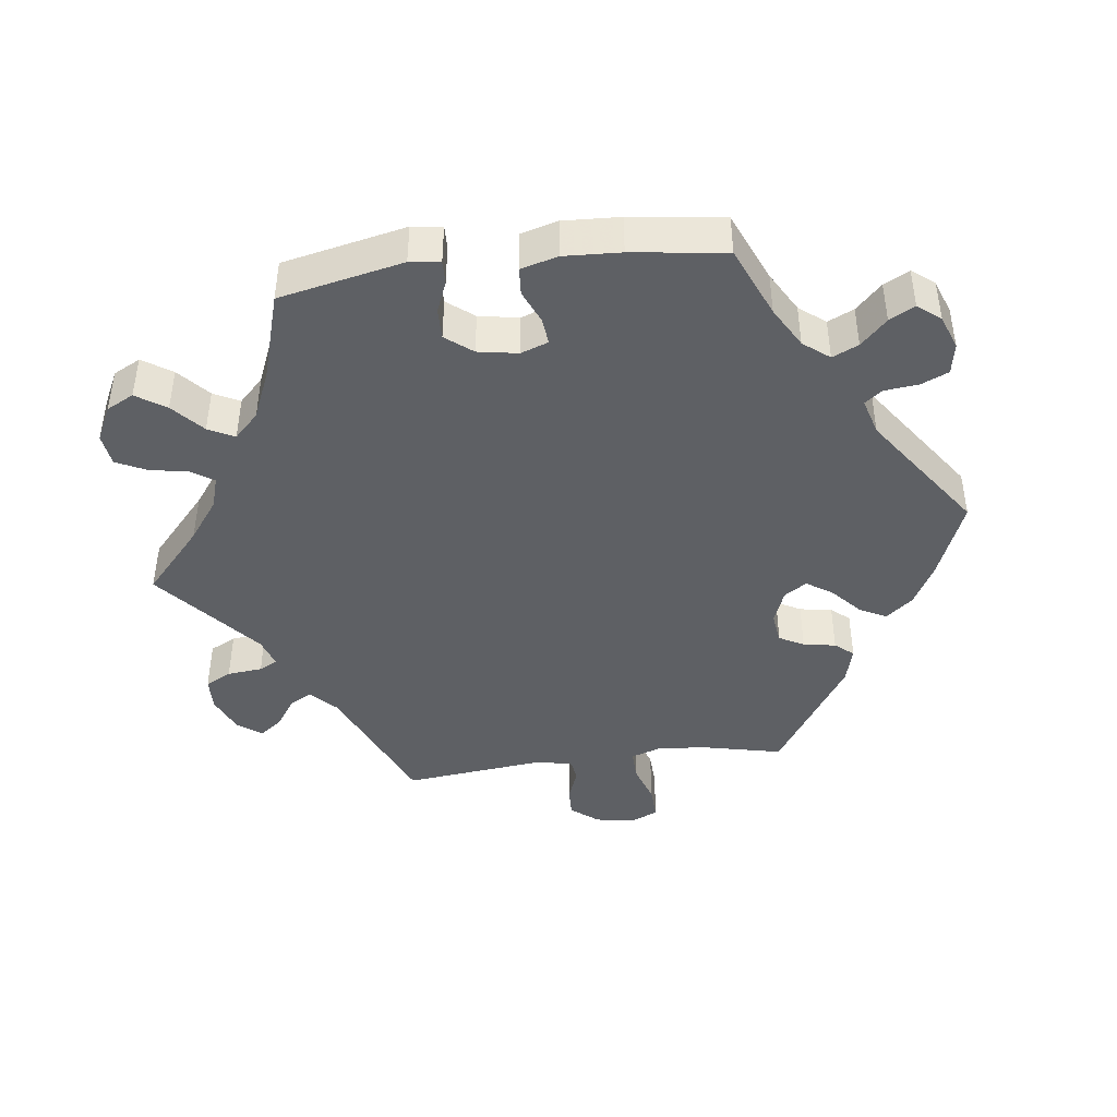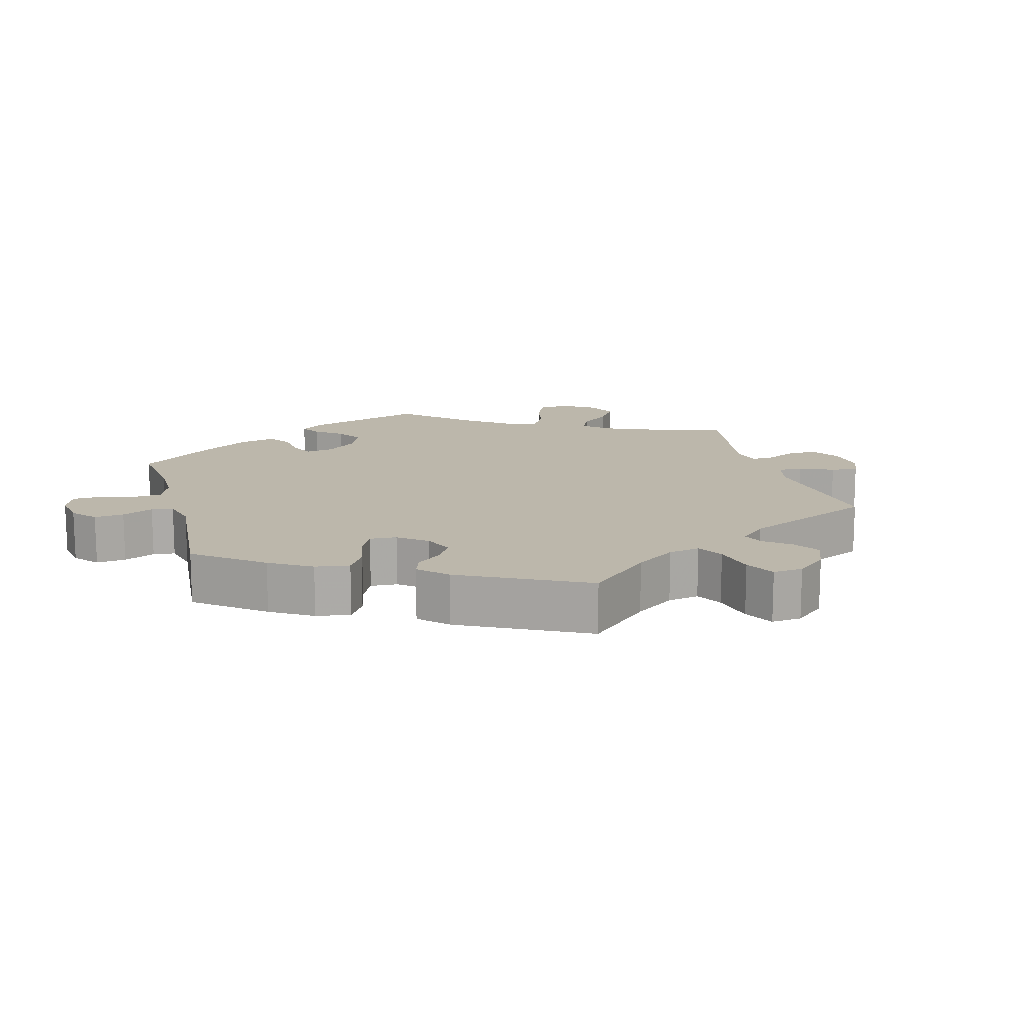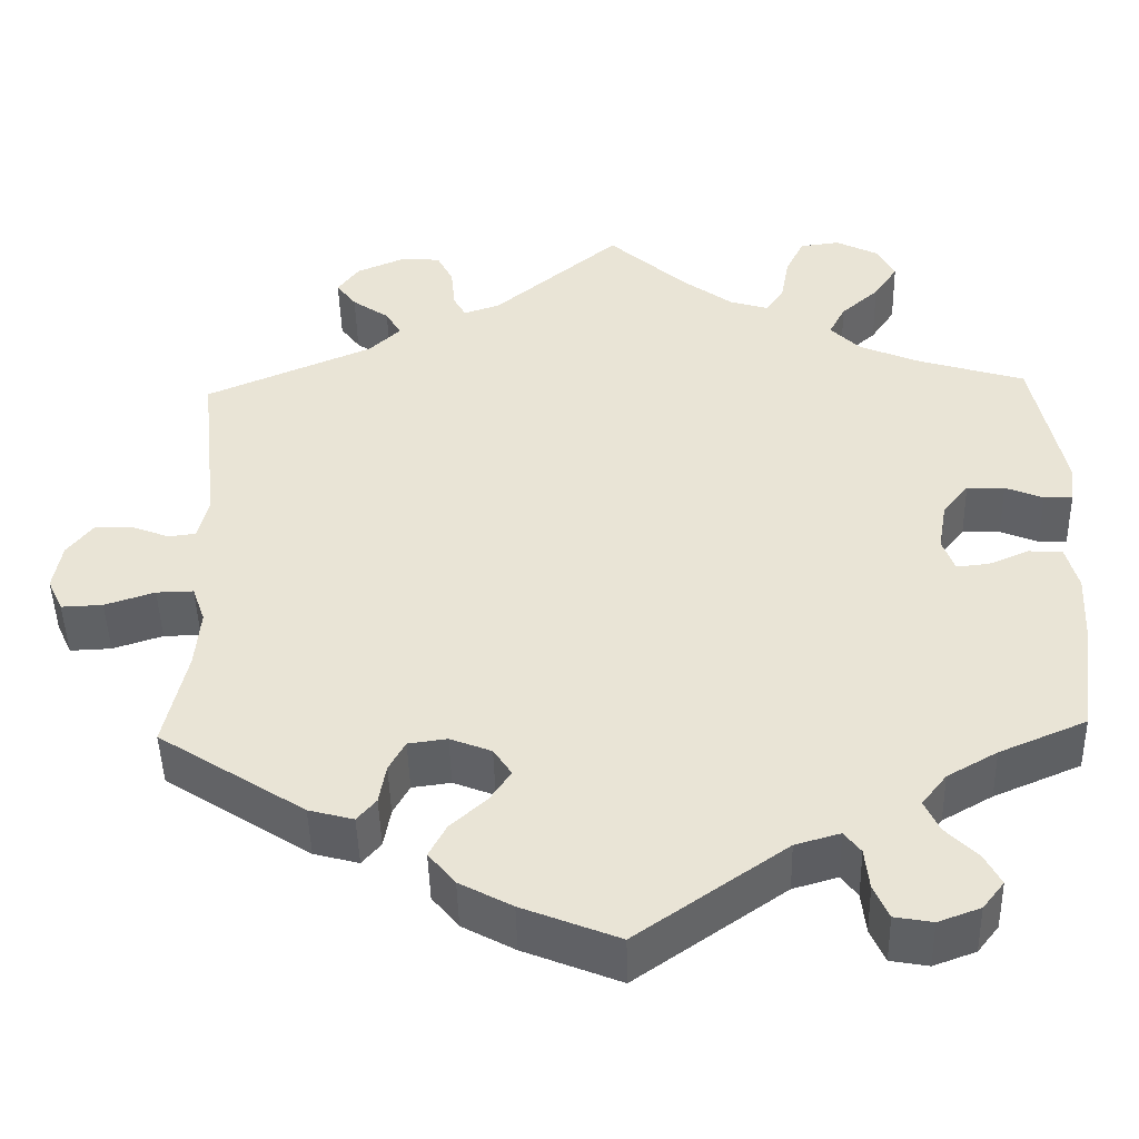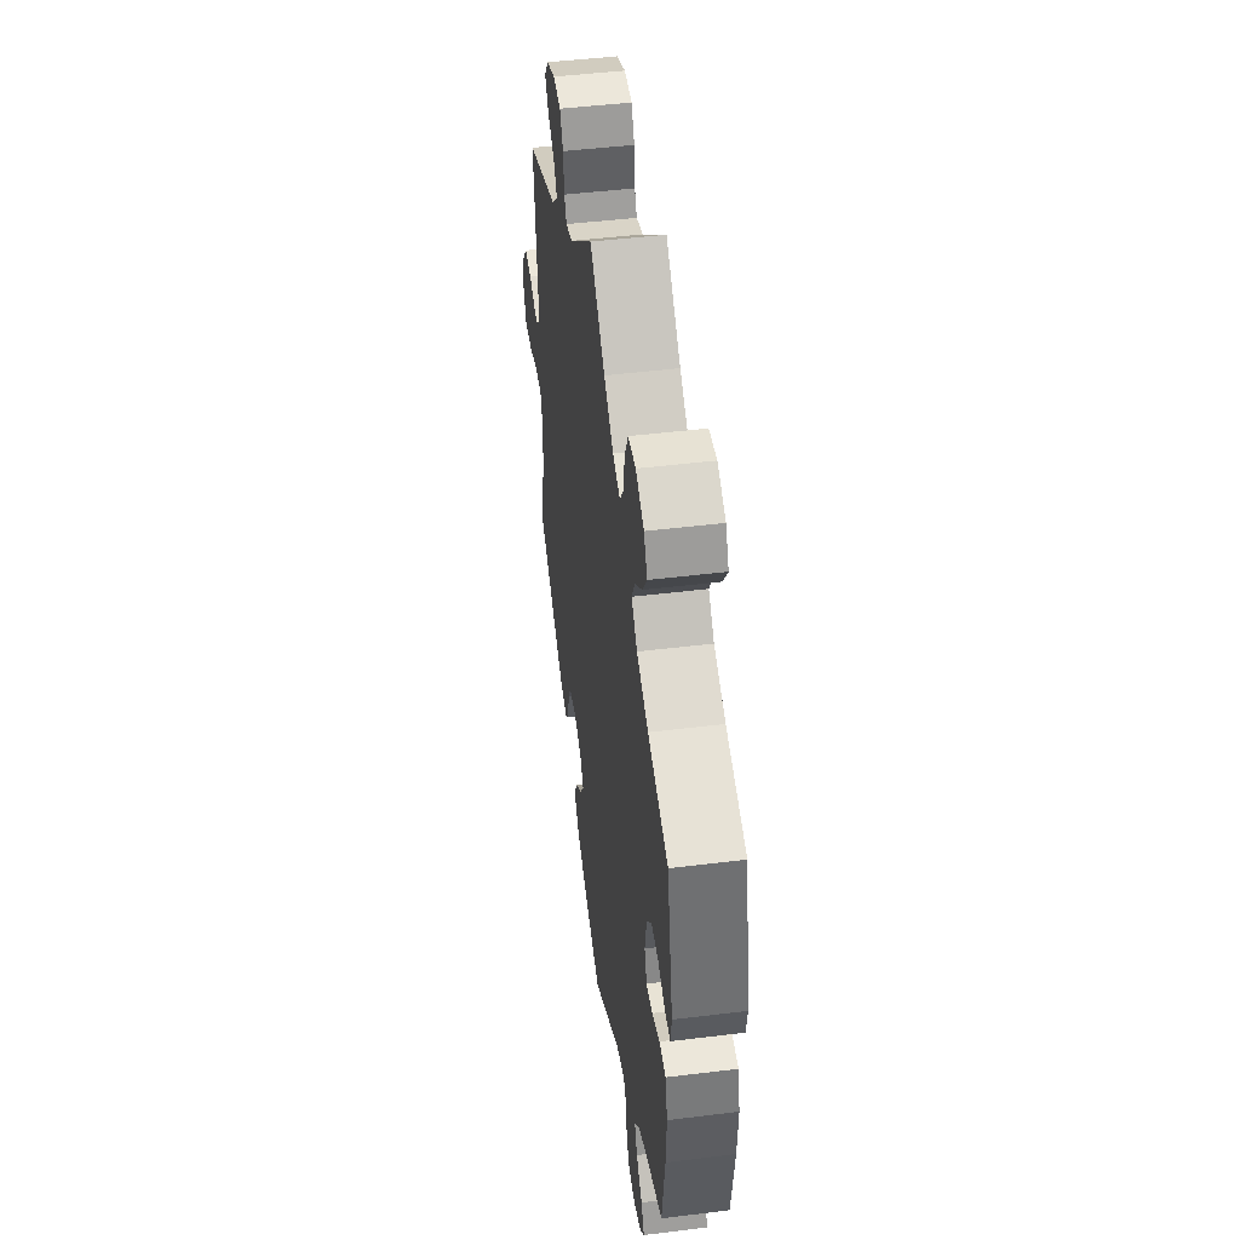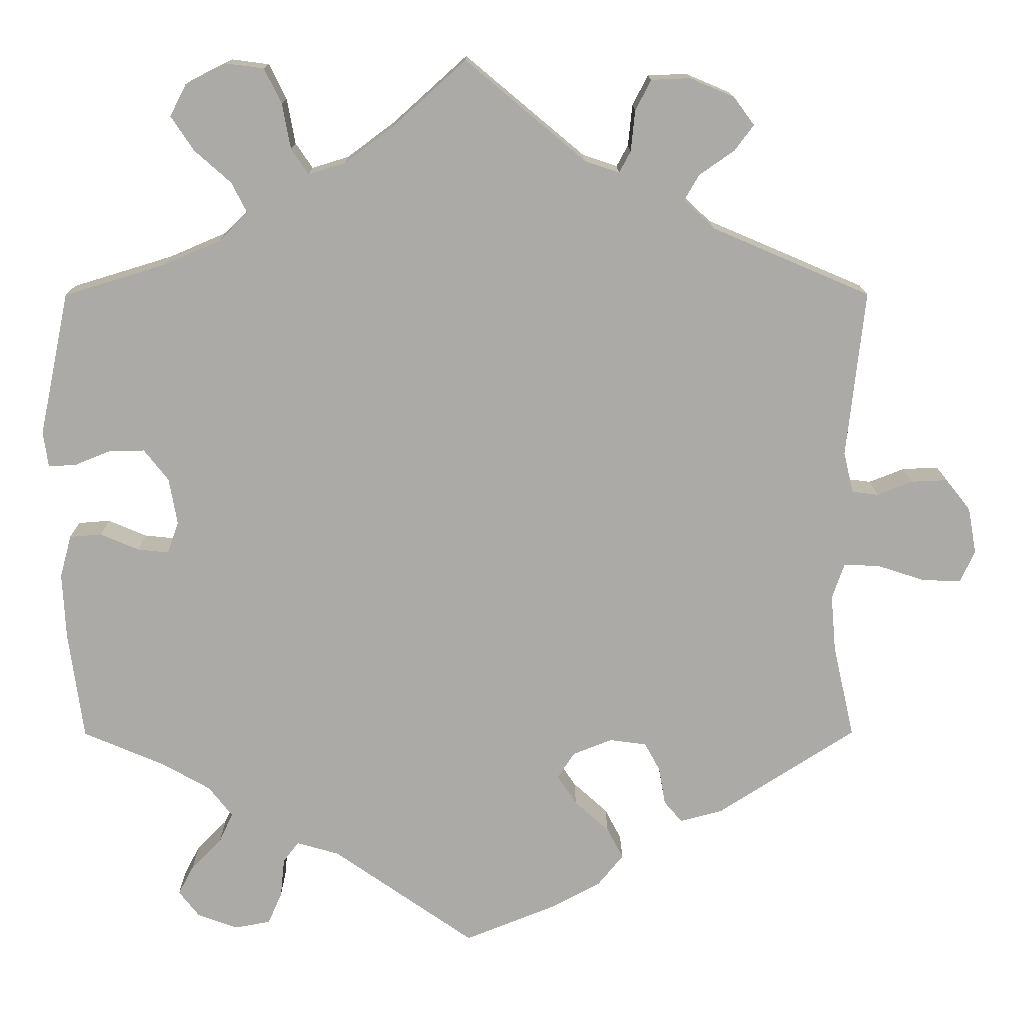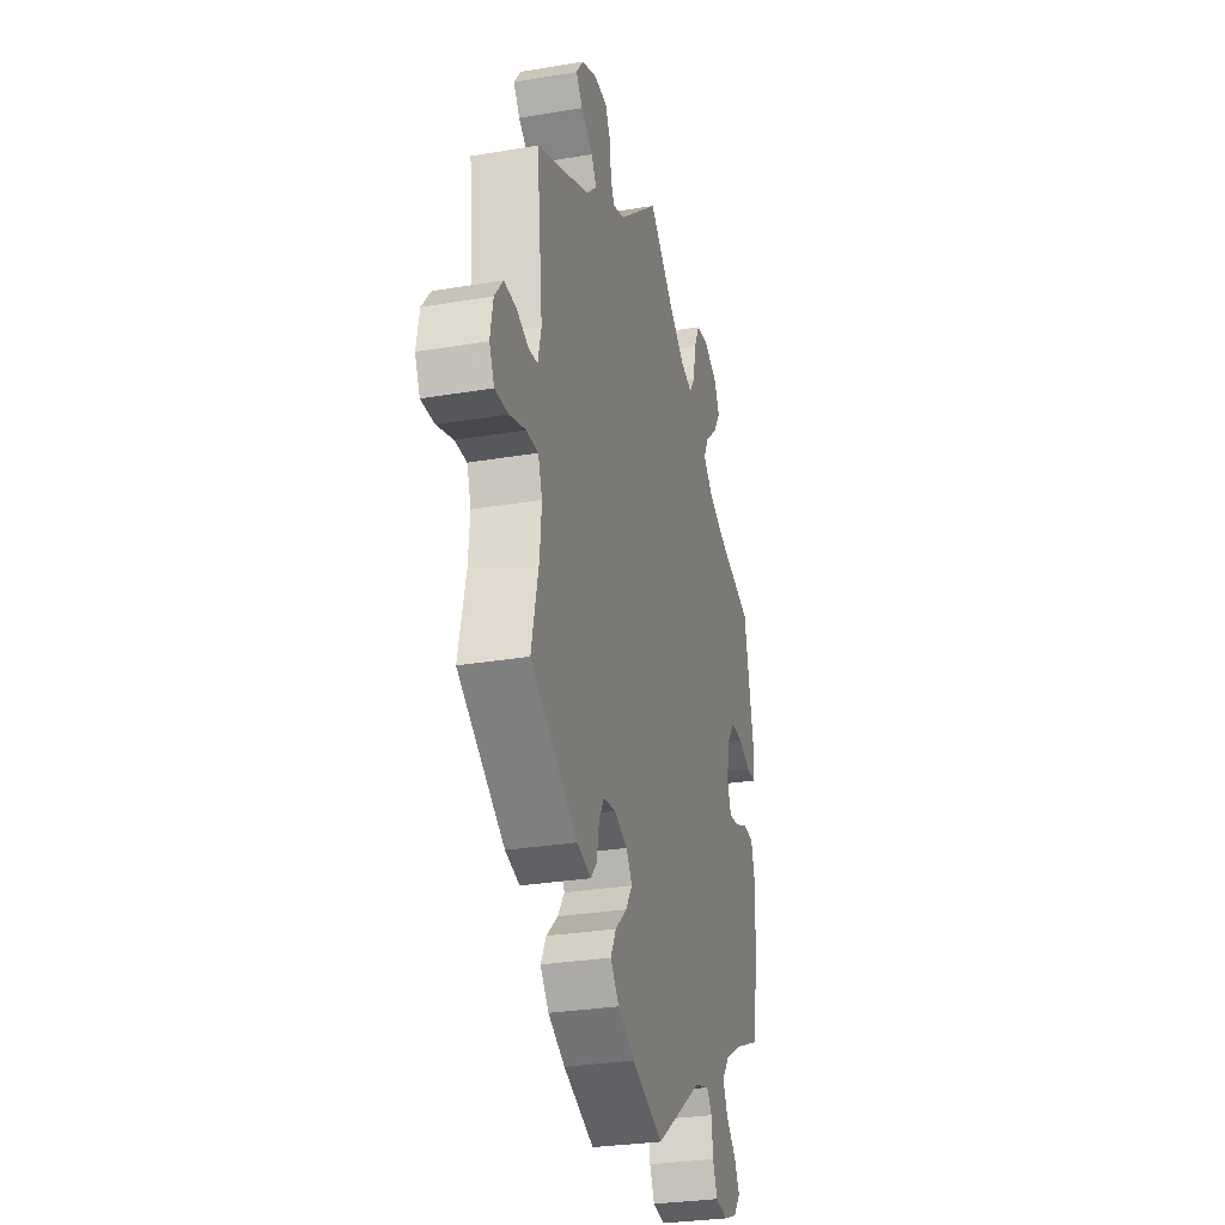
<metadata>
{"format":"obj","ext":"obj","renderer":"f3d","projection":"perspective","resolution":1024,"background":"white","views":[{"elev":-43.1,"azim":97.3,"up":"+Y"},{"elev":14.3,"azim":-135.5,"up":"+Y"},{"elev":-46.7,"azim":1.4,"up":"+Z"},{"elev":47.6,"azim":82.1,"up":"+Z"},{"elev":14.3,"azim":179.7,"up":"+Z"},{"elev":-29.0,"azim":-75.9,"up":"+Z"}]}
</metadata>
<code>
v 0.399 0.07 -0.332
v 0.341 0.07 -0.365
v 0.312 0.07 -0.402
v 0.329 0.07 -0.439
v 0.366 0.07 -0.476
v 0.385 0.07 -0.512
v 0.36 0.07 -0.544
v 0.311 0.07 -0.562
v 0.267 0.07 -0.554
v 0.25 0.07 -0.515
v 0.245 0.07 -0.467
v 0.226 0.07 -0.442
v 0.174 0.07 -0.457
v 0.001 0.07 -0.578
v -0.111 0.07 -0.533
v -0.172 0.07 -0.5
v -0.203 0.07 -0.462
v -0.183 0.07 -0.424
v -0.141 0.07 -0.386
v -0.117 0.07 -0.35
v -0.138 0.07 -0.318
v -0.186 0.07 -0.299
v -0.231 0.07 -0.305
v -0.25 0.07 -0.34
v -0.258 0.07 -0.386
v -0.28 0.07 -0.412
v -0.332 0.07 -0.398
v -0.501 0.07 -0.289
v -0.475 0.07 -0.174
v -0.469 0.07 -0.105
v -0.484 0.07 -0.062
v -0.527 0.07 -0.063
v -0.585 0.07 -0.082
v -0.633 0.07 -0.084
v -0.651 0.07 -0.045
v -0.641 0.07 0.011
v -0.61 0.07 0.05
v -0.566 0.07 0.048
v -0.523 0.07 0.031
v -0.491 0.07 0.035
v -0.479 0.07 0.085
v -0.501 0.07 0.289
v -0.307 0.07 0.372
v -0.27 0.07 0.407
v -0.288 0.07 0.438
v -0.331 0.07 0.468
v -0.354 0.07 0.499
v -0.329 0.07 0.533
v -0.275 0.07 0.556
v -0.227 0.07 0.554
v -0.208 0.07 0.517
v -0.203 0.07 0.467
v -0.189 0.07 0.441
v -0.147 0.07 0.455
v 0 0.07 0.578
v 0.091 0.07 0.496
v 0.149 0.07 0.453
v 0.194 0.07 0.439
v 0.215 0.07 0.47
v 0.225 0.07 0.525
v 0.246 0.07 0.568
v 0.292 0.07 0.574
v 0.342 0.07 0.549
v 0.362 0.07 0.51
v 0.334 0.07 0.468
v 0.29 0.07 0.429
v 0.271 0.07 0.392
v 0.306 0.07 0.357
v 0.376 0.07 0.327
v 0.5 0.07 0.289
v 0.537 0.07 0.113
v 0.531 0.07 0.07
v 0.498 0.07 0.071
v 0.454 0.07 0.089
v 0.41 0.07 0.09
v 0.38 0.07 0.052
v 0.37 0.07 -0.005
v 0.384 0.07 -0.044
v 0.422 0.07 -0.04
v 0.469 0.07 -0.02
v 0.508 0.07 -0.023
v 0.522 0.07 -0.075
v 0.518 0.07 -0.156
v 0.5 0.07 -0.289
v 0.399 0 -0.332
v 0.341 0 -0.365
v 0.312 0 -0.402
v 0.329 0 -0.439
v 0.366 0 -0.476
v 0.385 0 -0.512
v 0.36 0 -0.544
v 0.311 0 -0.562
v 0.267 0 -0.554
v 0.25 0 -0.515
v 0.245 0 -0.467
v 0.226 0 -0.442
v 0.174 0 -0.457
v 0.001 0 -0.578
v -0.111 0 -0.533
v -0.172 0 -0.5
v -0.203 0 -0.462
v -0.183 0 -0.424
v -0.141 0 -0.386
v -0.117 0 -0.35
v -0.138 0 -0.318
v -0.186 0 -0.299
v -0.231 0 -0.305
v -0.25 0 -0.34
v -0.258 0 -0.386
v -0.28 0 -0.412
v -0.332 0 -0.398
v -0.501 0 -0.289
v -0.475 0 -0.174
v -0.469 0 -0.105
v -0.484 0 -0.062
v -0.527 0 -0.063
v -0.585 0 -0.082
v -0.633 0 -0.084
v -0.651 0 -0.045
v -0.641 0 0.011
v -0.61 0 0.05
v -0.566 0 0.048
v -0.523 0 0.031
v -0.491 0 0.035
v -0.479 0 0.085
v -0.501 0 0.289
v -0.307 0 0.372
v -0.27 0 0.407
v -0.288 0 0.438
v -0.331 0 0.468
v -0.354 0 0.499
v -0.329 0 0.533
v -0.275 0 0.556
v -0.227 0 0.554
v -0.208 0 0.517
v -0.203 0 0.467
v -0.189 0 0.441
v -0.147 0 0.455
v 0 0 0.578
v 0.091 0 0.496
v 0.149 0 0.453
v 0.194 0 0.439
v 0.215 0 0.47
v 0.225 0 0.525
v 0.246 0 0.568
v 0.292 0 0.574
v 0.342 0 0.549
v 0.362 0 0.51
v 0.334 0 0.468
v 0.29 0 0.429
v 0.271 0 0.392
v 0.306 0 0.357
v 0.376 0 0.327
v 0.5 0 0.289
v 0.537 0 0.113
v 0.531 0 0.07
v 0.498 0 0.071
v 0.454 0 0.089
v 0.41 0 0.09
v 0.38 0 0.052
v 0.37 0 -0.005
v 0.384 0 -0.044
v 0.422 0 -0.04
v 0.469 0 -0.02
v 0.508 0 -0.023
v 0.522 0 -0.075
v 0.518 0 -0.156
v 0.5 0 -0.289
f 83 84 1
f 82 83 1 2
f 79 80 81 82
f 78 79 82 2
f 77 78 2 3
f 71 72 73 74
f 69 70 71 74
f 68 69 74 75
f 67 68 75 76
f 63 64 65 66
f 63 66 67
f 62 63 67
f 59 60 61 62
f 58 59 62 67
f 57 58 67 76
f 54 55 56
f 53 54 56 57
f 49 50 51 52
f 49 52 53
f 48 49 53
f 45 46 47 48
f 44 45 48 53
f 43 44 53 57
f 41 42 43 57
f 36 37 38 39
f 36 39 40
f 35 36 40
f 32 33 34 35
f 31 32 35 40
f 30 31 40 41
f 26 27 28 29
f 24 25 26 29
f 23 24 29 30
f 22 23 30 41
f 16 17 18 19
f 16 19 20
f 13 14 15 16
f 12 13 16 20
f 8 9 10 11
f 6 7 8 11
f 4 5 6 11
f 3 4 11 12
f 77 3 12 20
f 21 22 41 57
f 57 76 77
f 20 21 57 77
f 85 168 167
f 86 85 167 166
f 166 165 164 163
f 86 166 163 162
f 87 86 162 161
f 158 157 156 155
f 158 155 154 153
f 159 158 153 152
f 160 159 152 151
f 150 149 148 147
f 151 150 147
f 151 147 146
f 146 145 144 143
f 151 146 143 142
f 160 151 142 141
f 140 139 138
f 141 140 138 137
f 136 135 134 133
f 137 136 133
f 137 133 132
f 132 131 130 129
f 137 132 129 128
f 141 137 128 127
f 141 127 126 125
f 123 122 121 120
f 124 123 120
f 124 120 119
f 119 118 117 116
f 124 119 116 115
f 125 124 115 114
f 113 112 111 110
f 113 110 109 108
f 114 113 108 107
f 125 114 107 106
f 103 102 101 100
f 104 103 100
f 100 99 98 97
f 104 100 97 96
f 95 94 93 92
f 95 92 91 90
f 95 90 89 88
f 96 95 88 87
f 104 96 87 161
f 141 125 106 105
f 161 160 141
f 161 141 105 104
f 1 85 86 2
f 2 86 87 3
f 3 87 88 4
f 4 88 89 5
f 5 89 90 6
f 6 90 91 7
f 7 91 92 8
f 8 92 93 9
f 9 93 94 10
f 10 94 95 11
f 11 95 96 12
f 12 96 97 13
f 13 97 98 14
f 14 98 99 15
f 15 99 100 16
f 16 100 101 17
f 17 101 102 18
f 18 102 103 19
f 19 103 104 20
f 20 104 105 21
f 21 105 106 22
f 22 106 107 23
f 23 107 108 24
f 24 108 109 25
f 25 109 110 26
f 26 110 111 27
f 27 111 112 28
f 28 112 113 29
f 29 113 114 30
f 30 114 115 31
f 31 115 116 32
f 32 116 117 33
f 33 117 118 34
f 34 118 119 35
f 35 119 120 36
f 36 120 121 37
f 37 121 122 38
f 38 122 123 39
f 39 123 124 40
f 40 124 125 41
f 41 125 126 42
f 42 126 127 43
f 43 127 128 44
f 44 128 129 45
f 45 129 130 46
f 46 130 131 47
f 47 131 132 48
f 48 132 133 49
f 49 133 134 50
f 50 134 135 51
f 51 135 136 52
f 52 136 137 53
f 53 137 138 54
f 54 138 139 55
f 55 139 140 56
f 56 140 141 57
f 57 141 142 58
f 58 142 143 59
f 59 143 144 60
f 60 144 145 61
f 61 145 146 62
f 62 146 147 63
f 63 147 148 64
f 64 148 149 65
f 65 149 150 66
f 66 150 151 67
f 67 151 152 68
f 68 152 153 69
f 69 153 154 70
f 70 154 155 71
f 71 155 156 72
f 72 156 157 73
f 73 157 158 74
f 74 158 159 75
f 75 159 160 76
f 76 160 161 77
f 77 161 162 78
f 78 162 163 79
f 79 163 164 80
f 80 164 165 81
f 81 165 166 82
f 82 166 167 83
f 83 167 168 84
f 84 168 85 1

</code>
